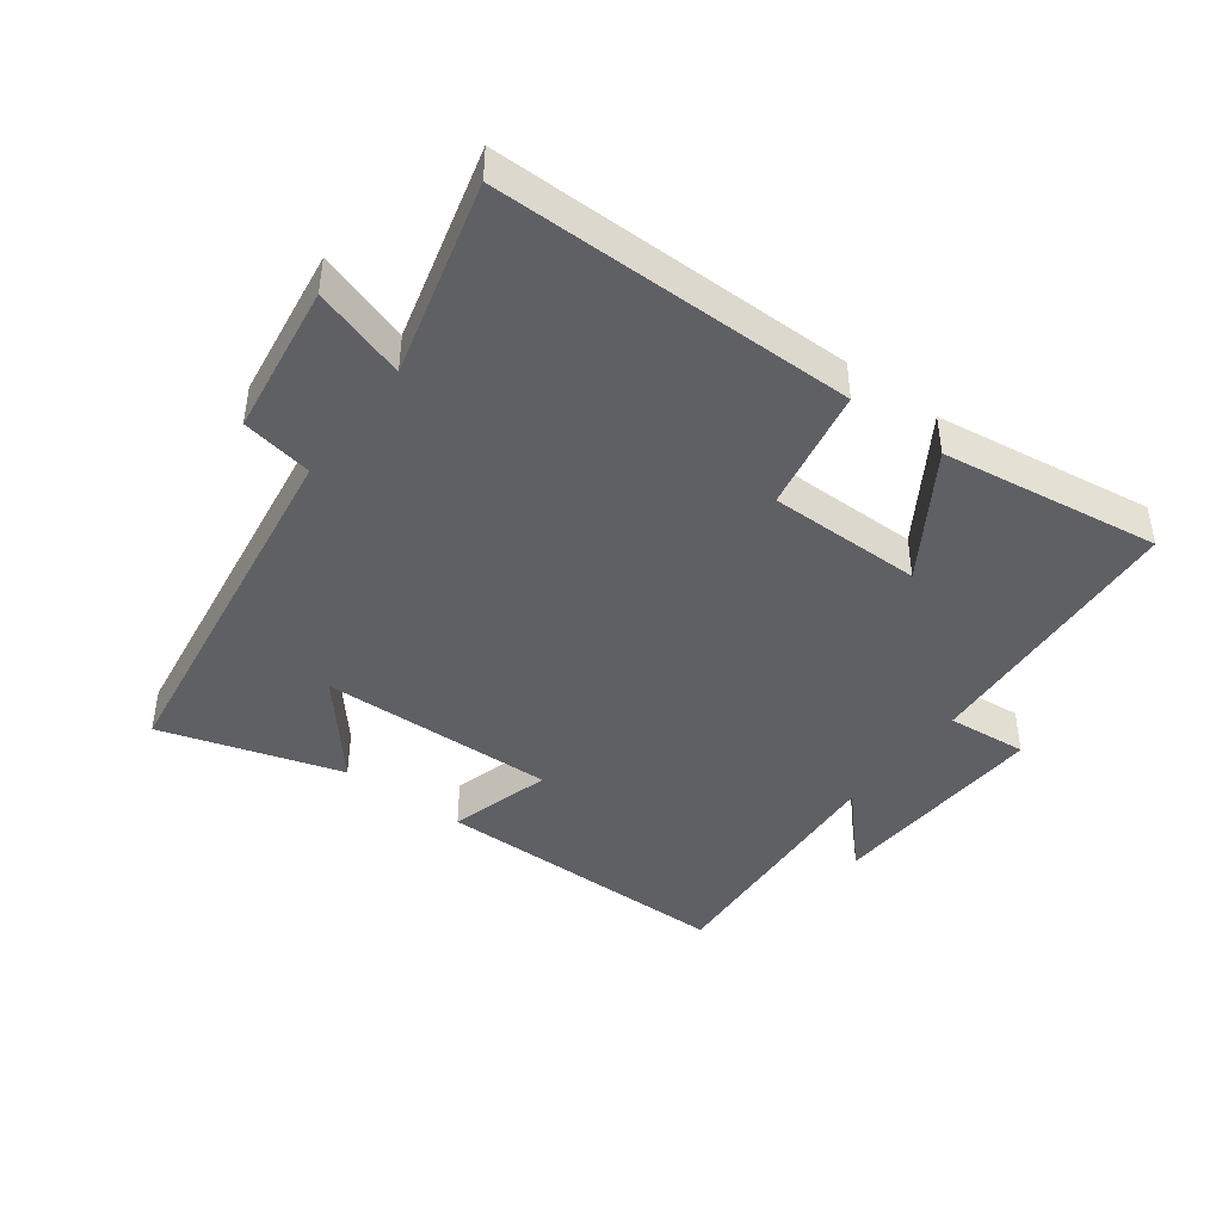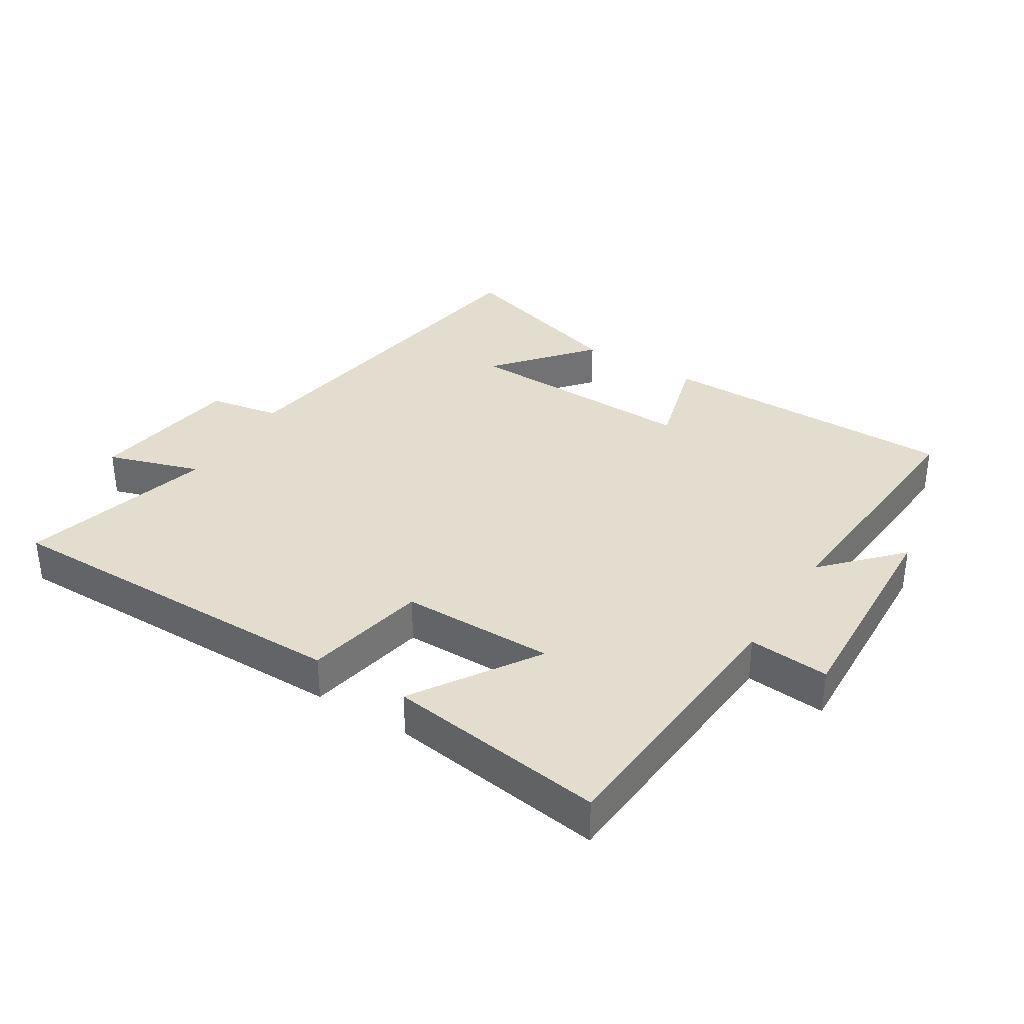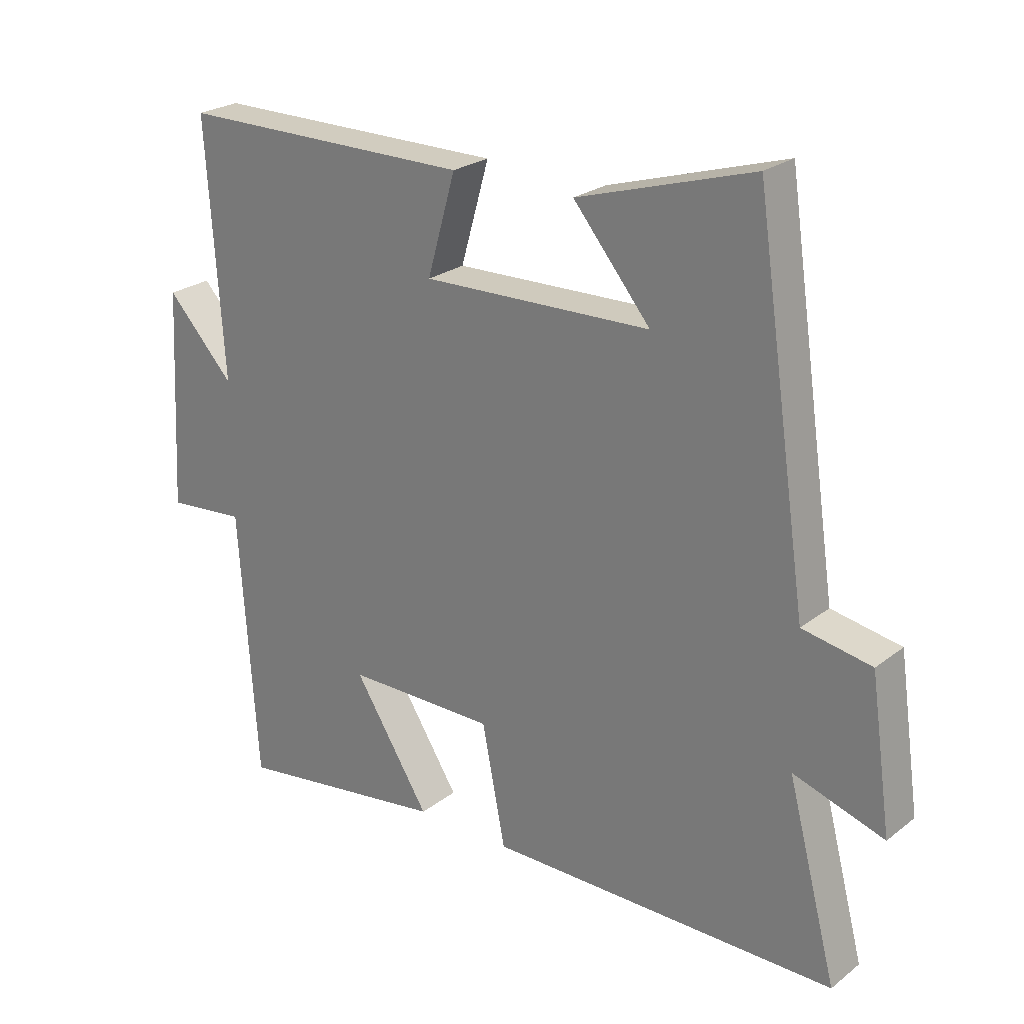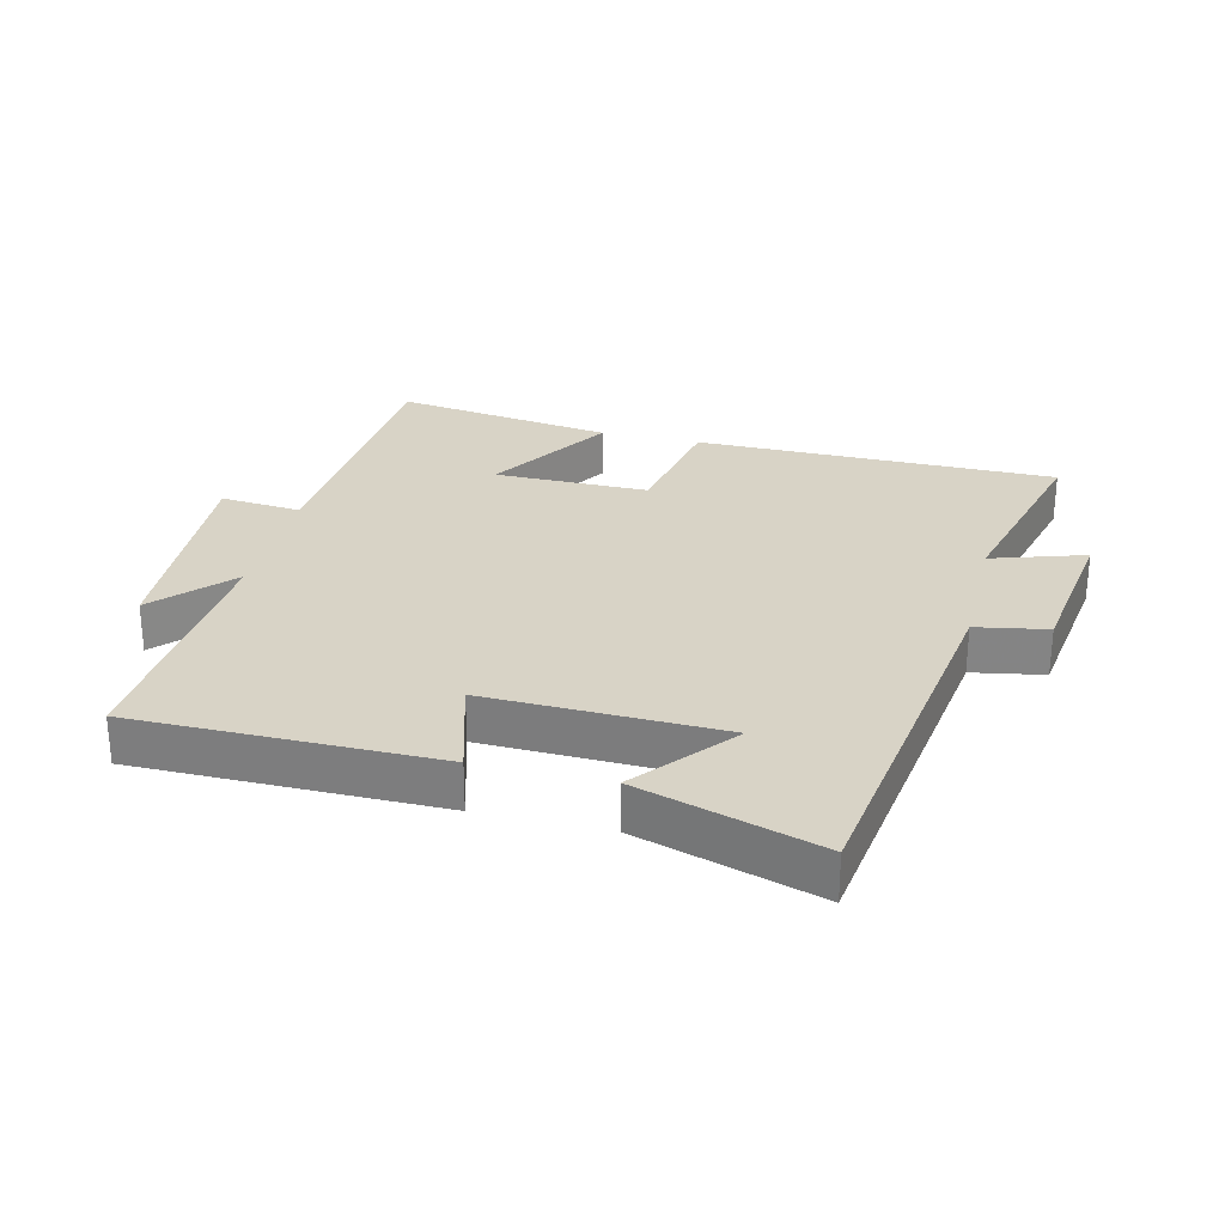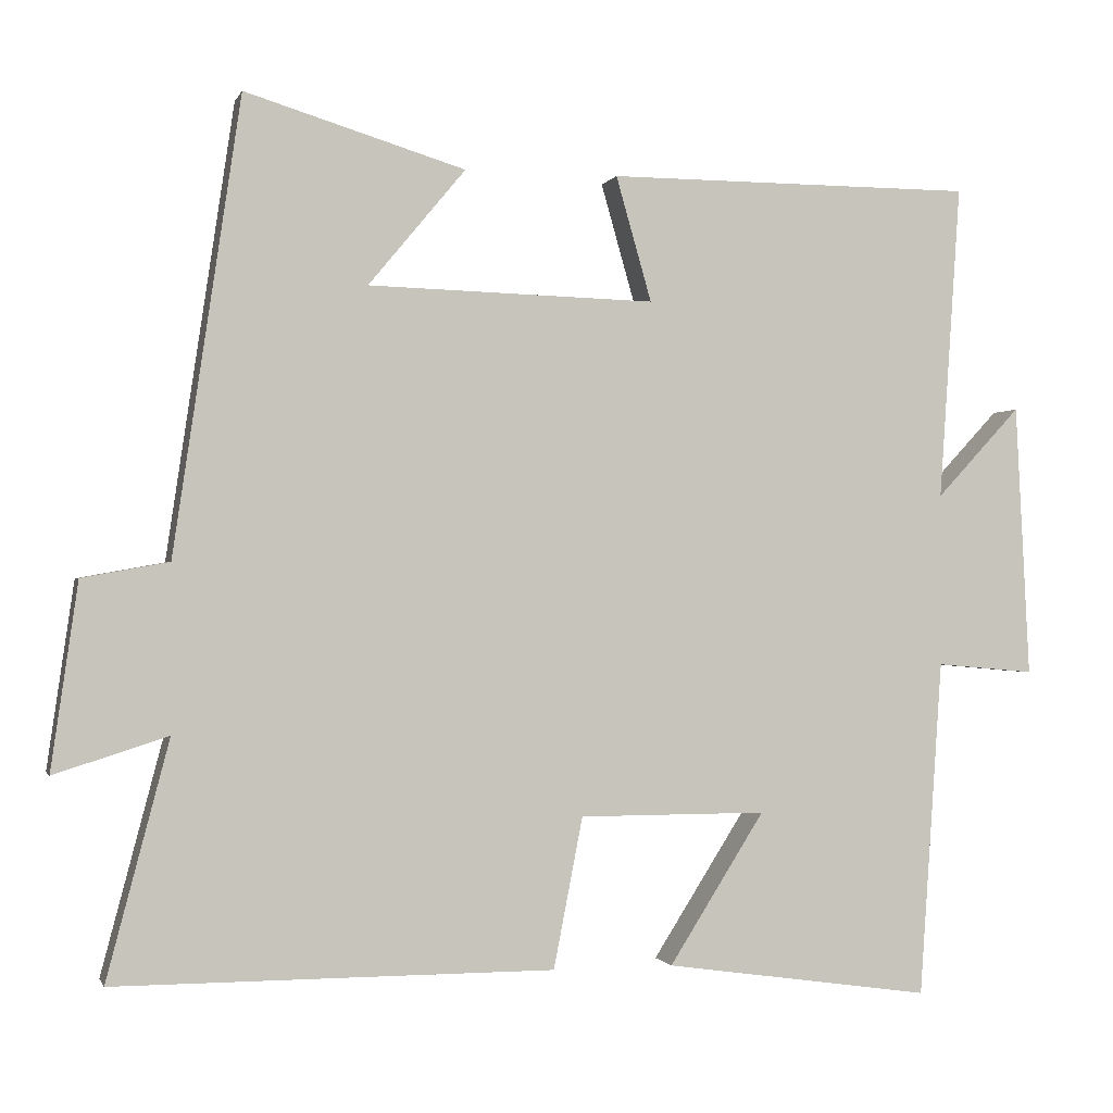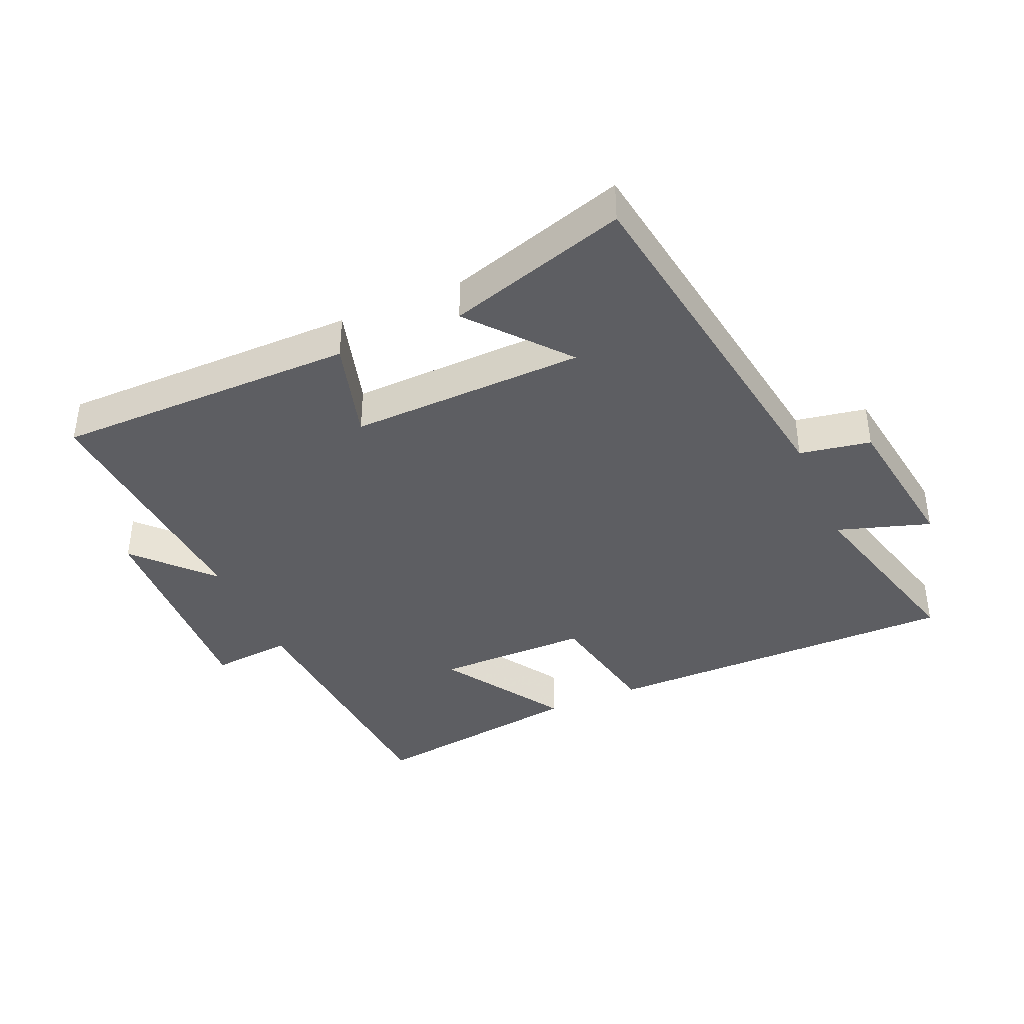
<metadata>
{"format":"obj","ext":"obj","renderer":"f3d","projection":"perspective","resolution":1024,"background":"white","views":[{"elev":-43.3,"azim":143.3,"up":"+Y"},{"elev":34.8,"azim":-147.9,"up":"+Y"},{"elev":24.3,"azim":38.7,"up":"+Z"},{"elev":28.1,"azim":13.6,"up":"+Y"},{"elev":-0.8,"azim":165.4,"up":"+Z"},{"elev":-39.4,"azim":23.6,"up":"+Y"}]}
</metadata>
<code>
v 0.415 0.07 0.585
v 0.5 0.07 0.01
v 0.61 0.07 -0.01
v 0.644 0.07 -0.246
v 0.5 0.07 -0.2
v 0.579 0.07 -0.5
v 0.022 0.07 -0.5
v -0.015 0.07 -0.309
v -0.253 0.07 -0.309
v -0.132 0.07 -0.5
v -0.471 0.07 -0.548
v -0.5 0.07 -0.121
v -0.625 0.07 -0.132
v -0.607 0.07 0.214
v -0.5 0.07 0.099
v -0.527 0.07 0.499
v -0.06 0.07 0.5
v -0.105 0.07 0.342
v 0.259 0.07 0.352
v 0.136 0.07 0.5
v 0.415 0 0.585
v 0.5 0 0.01
v 0.61 0 -0.01
v 0.644 0 -0.246
v 0.5 0 -0.2
v 0.579 0 -0.5
v 0.022 0 -0.5
v -0.015 0 -0.309
v -0.253 0 -0.309
v -0.132 0 -0.5
v -0.471 0 -0.548
v -0.5 0 -0.121
v -0.625 0 -0.132
v -0.607 0 0.214
v -0.5 0 0.099
v -0.527 0 0.499
v -0.06 0 0.5
v -0.105 0 0.342
v 0.259 0 0.352
v 0.136 0 0.5
f 19 20 1
f 15 16 17 18
f 15 18 19
f 12 13 14 15
f 12 15 19
f 9 10 11 12
f 8 9 12 19
f 7 8 19
f 6 7 19
f 5 6 19
f 2 3 4 5
f 1 2 5 19
f 21 40 39
f 38 37 36 35
f 39 38 35
f 35 34 33 32
f 39 35 32
f 32 31 30 29
f 39 32 29 28
f 39 28 27
f 39 27 26
f 39 26 25
f 25 24 23 22
f 39 25 22 21
f 1 21 22 2
f 2 22 23 3
f 3 23 24 4
f 4 24 25 5
f 5 25 26 6
f 6 26 27 7
f 7 27 28 8
f 8 28 29 9
f 9 29 30 10
f 10 30 31 11
f 11 31 32 12
f 12 32 33 13
f 13 33 34 14
f 14 34 35 15
f 15 35 36 16
f 16 36 37 17
f 17 37 38 18
f 18 38 39 19
f 19 39 40 20
f 20 40 21 1

</code>
